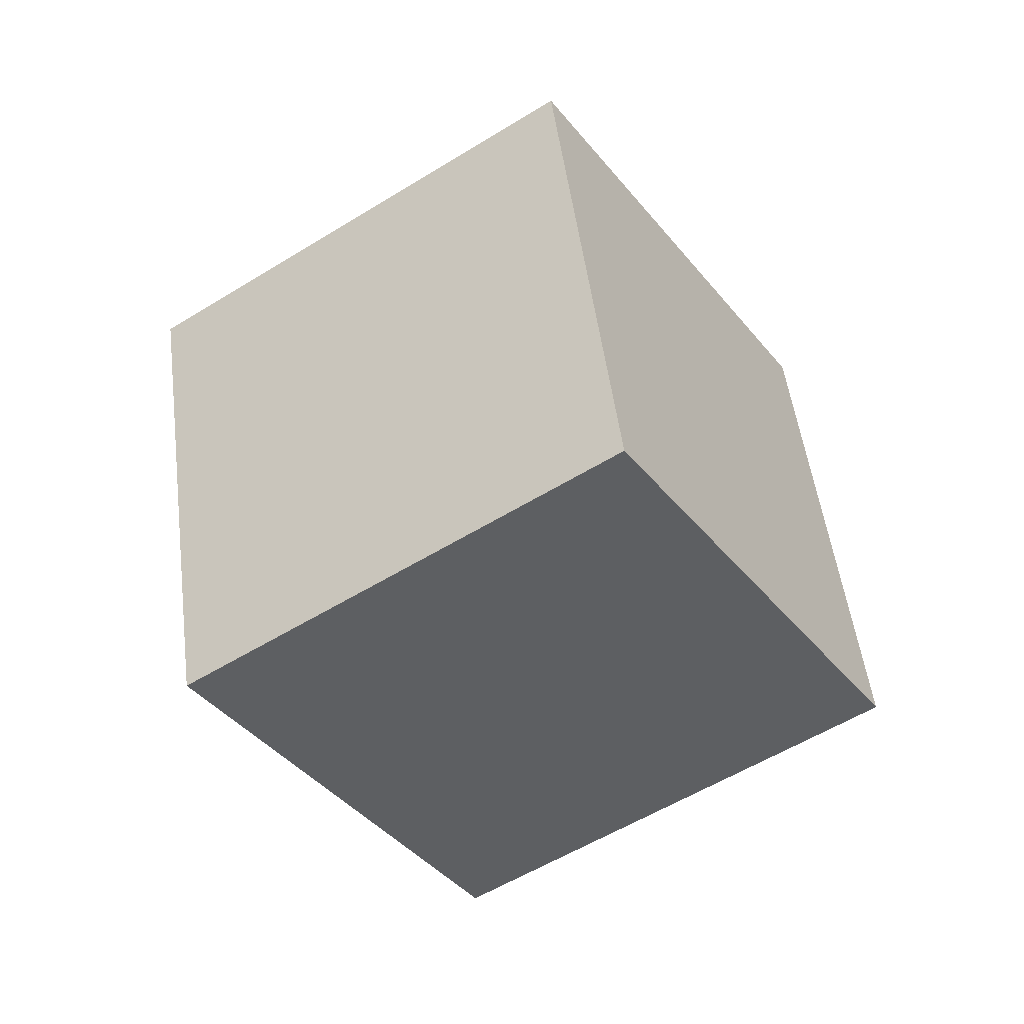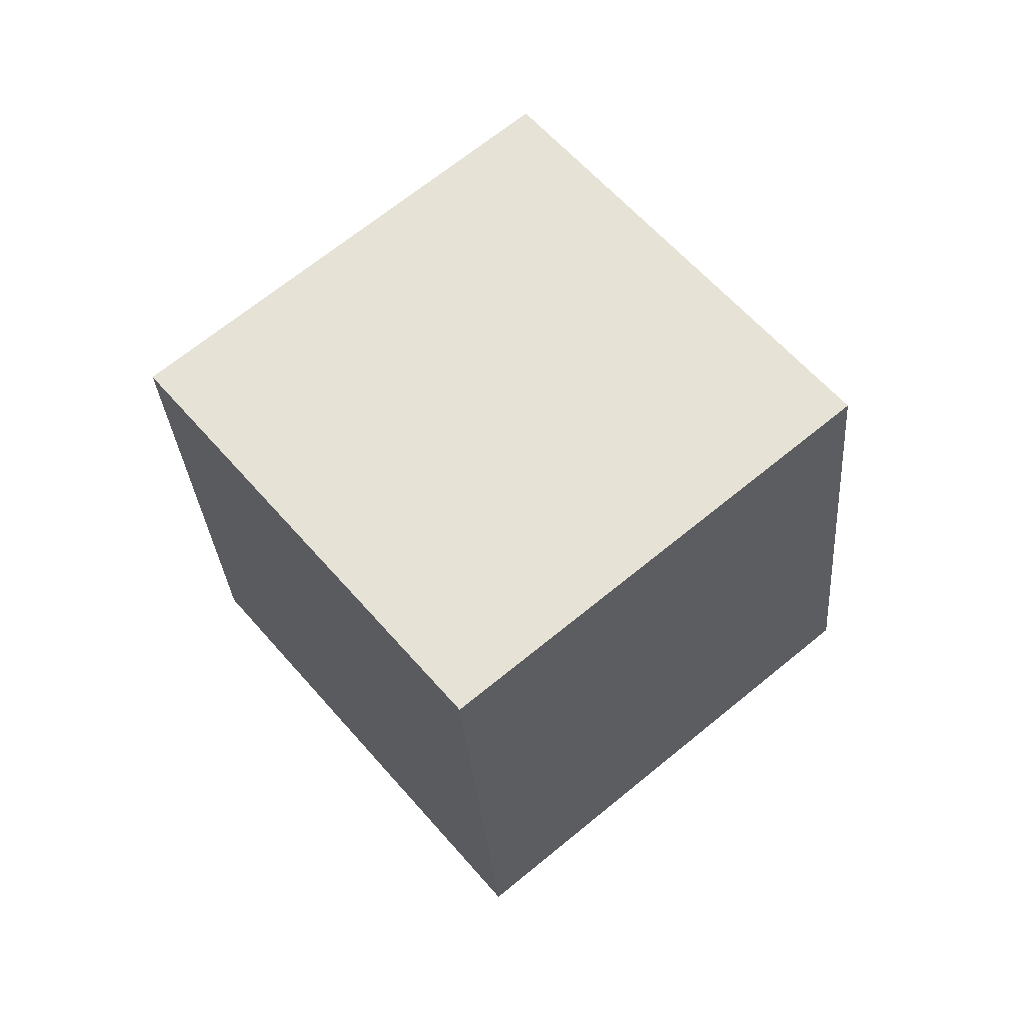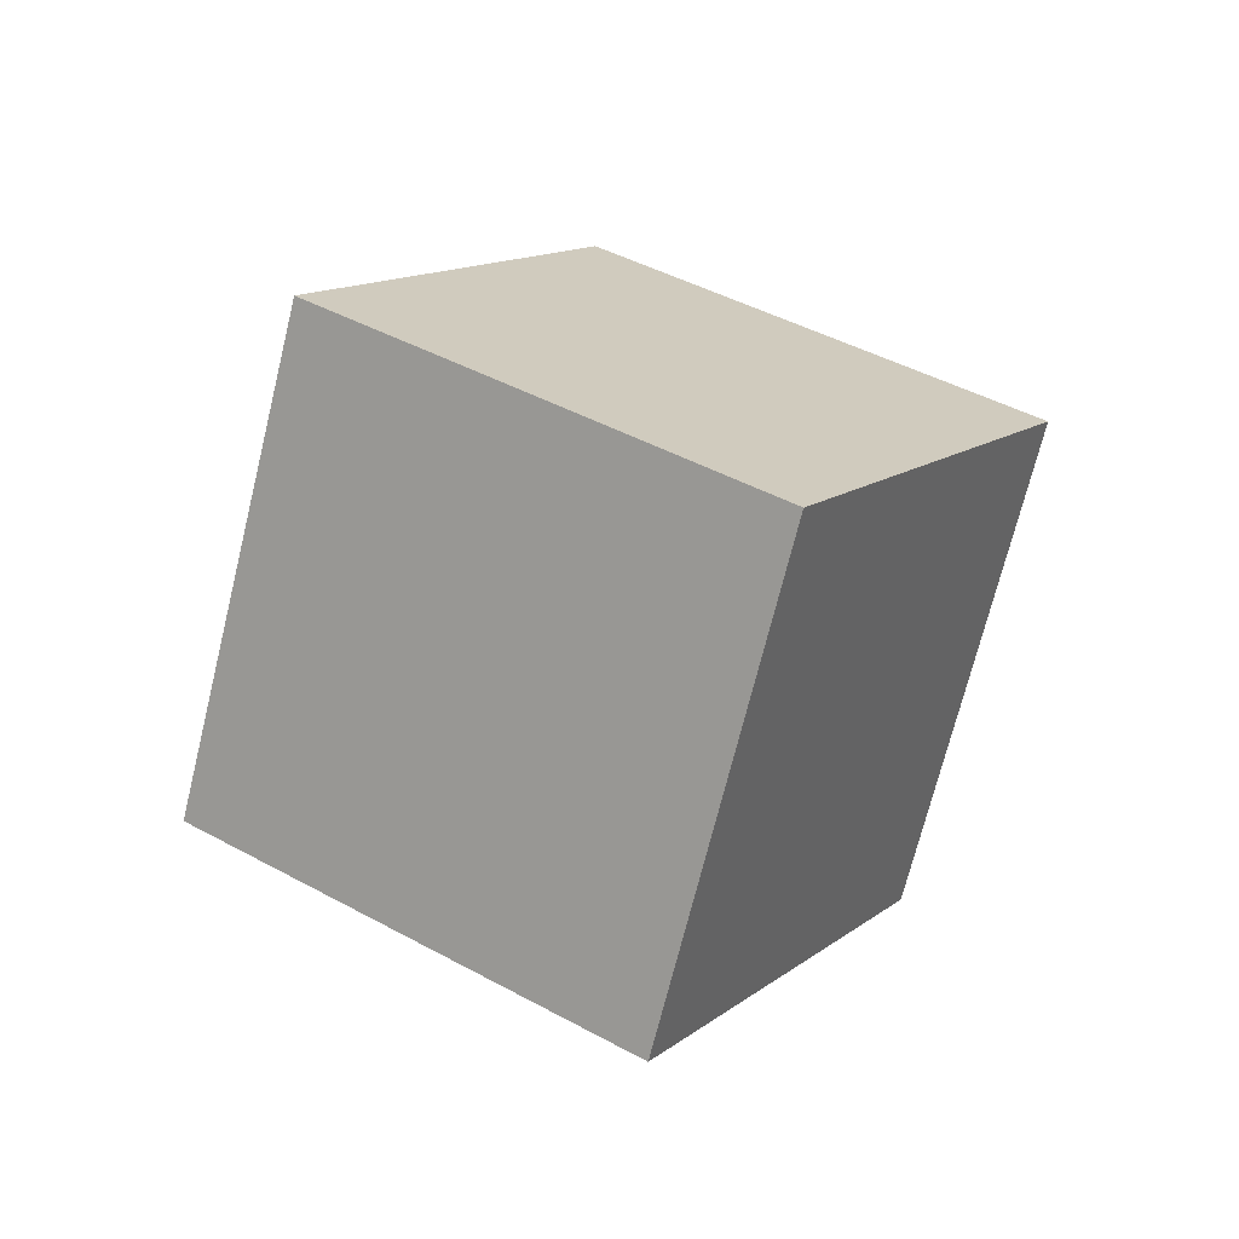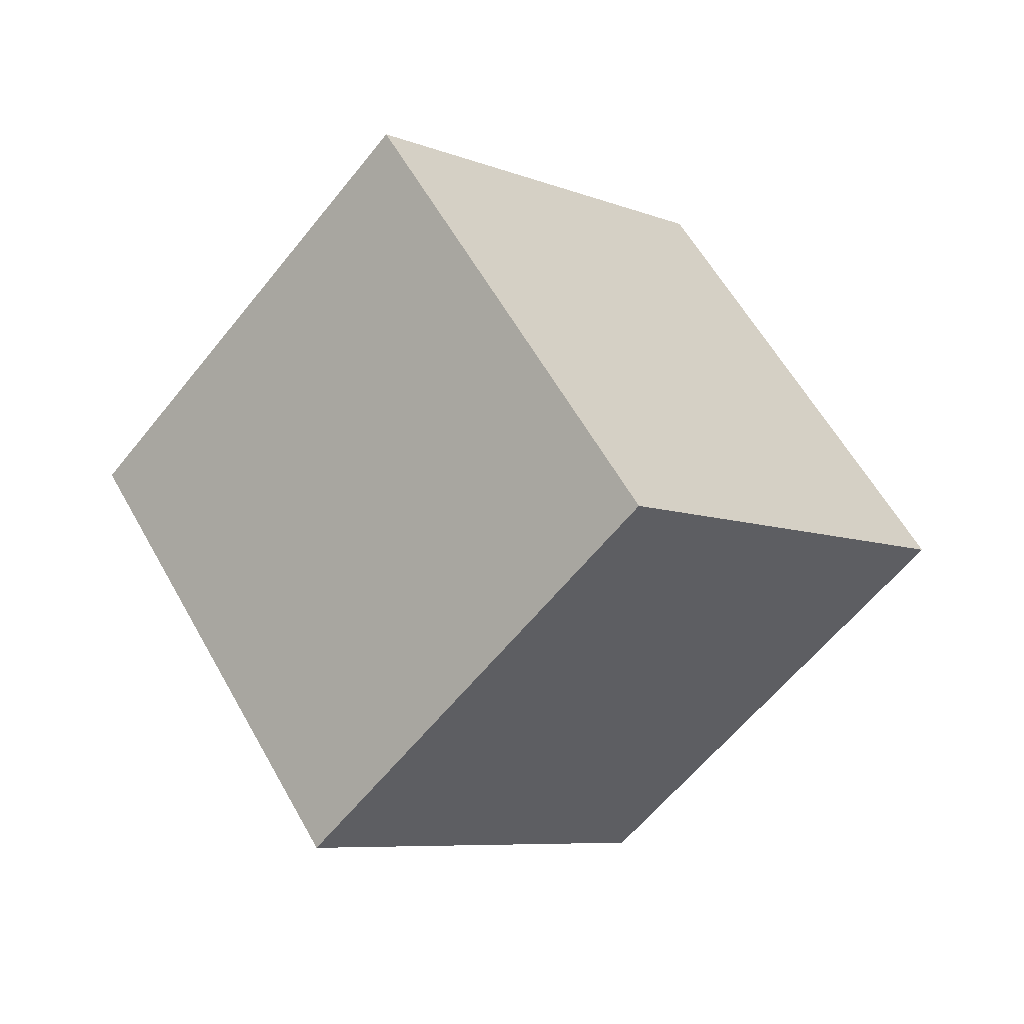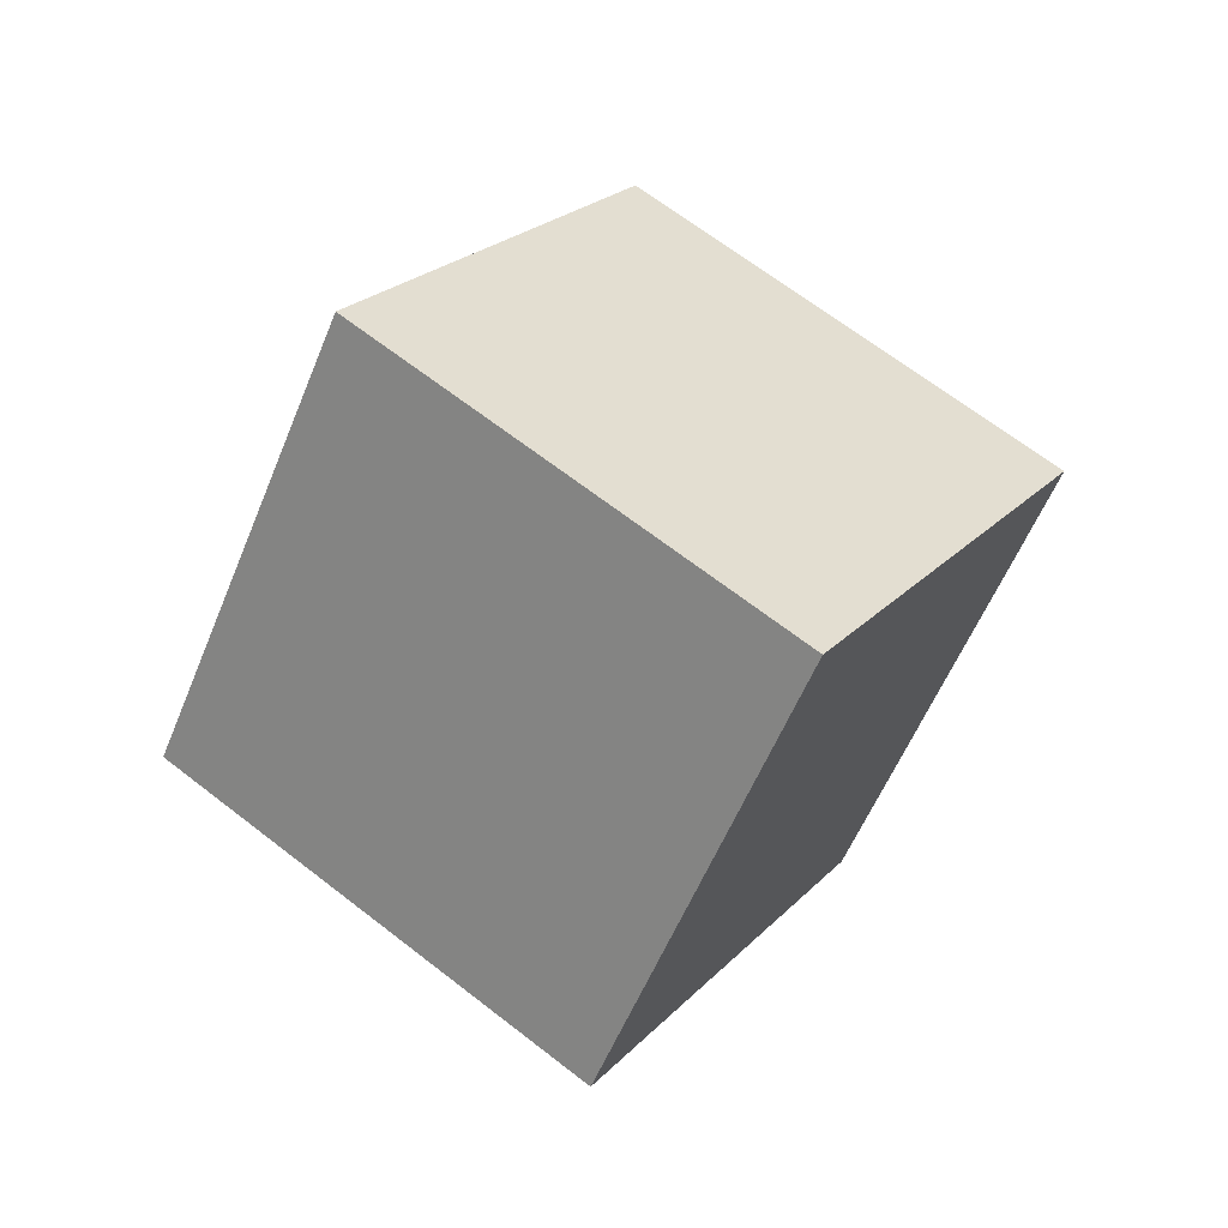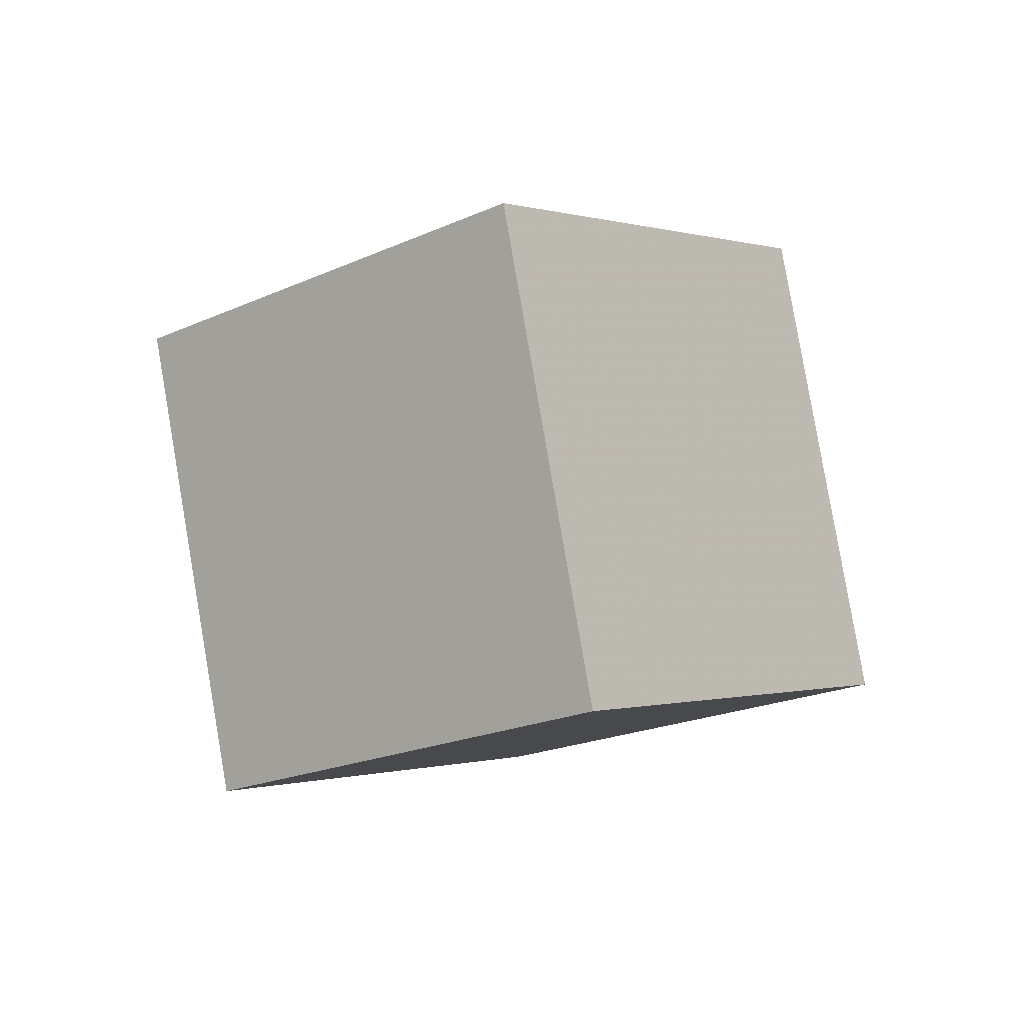
<metadata>
{"format":"obj","ext":"obj","renderer":"f3d","projection":"perspective","resolution":1024,"background":"white","views":[{"elev":-4.6,"azim":-11.7,"up":"+Y"},{"elev":8.9,"azim":4.7,"up":"+Z"},{"elev":-32.8,"azim":-140.8,"up":"+Z"},{"elev":25.8,"azim":98.0,"up":"+Y"},{"elev":-19.7,"azim":93.8,"up":"+Z"},{"elev":43.0,"azim":167.3,"up":"+Z"}]}
</metadata>
<code>
v 11.46 -1.636 6.089
v 4.105 -5.797 0.7372
v 11.5 6.232 -0.08335
v 4.144 2.071 -5.435
v 4.678 2.922 11.86
v -2.674 -1.239 6.505
v 4.718 10.79 5.685
v -2.634 6.629 0.3331
f 2 4 1
f 5 2 1
f 1 4 3
f 3 5 1
f 2 8 4
f 6 2 5
f 6 8 2
f 4 8 3
f 7 5 3
f 3 8 7
f 7 6 5
f 8 6 7

</code>
